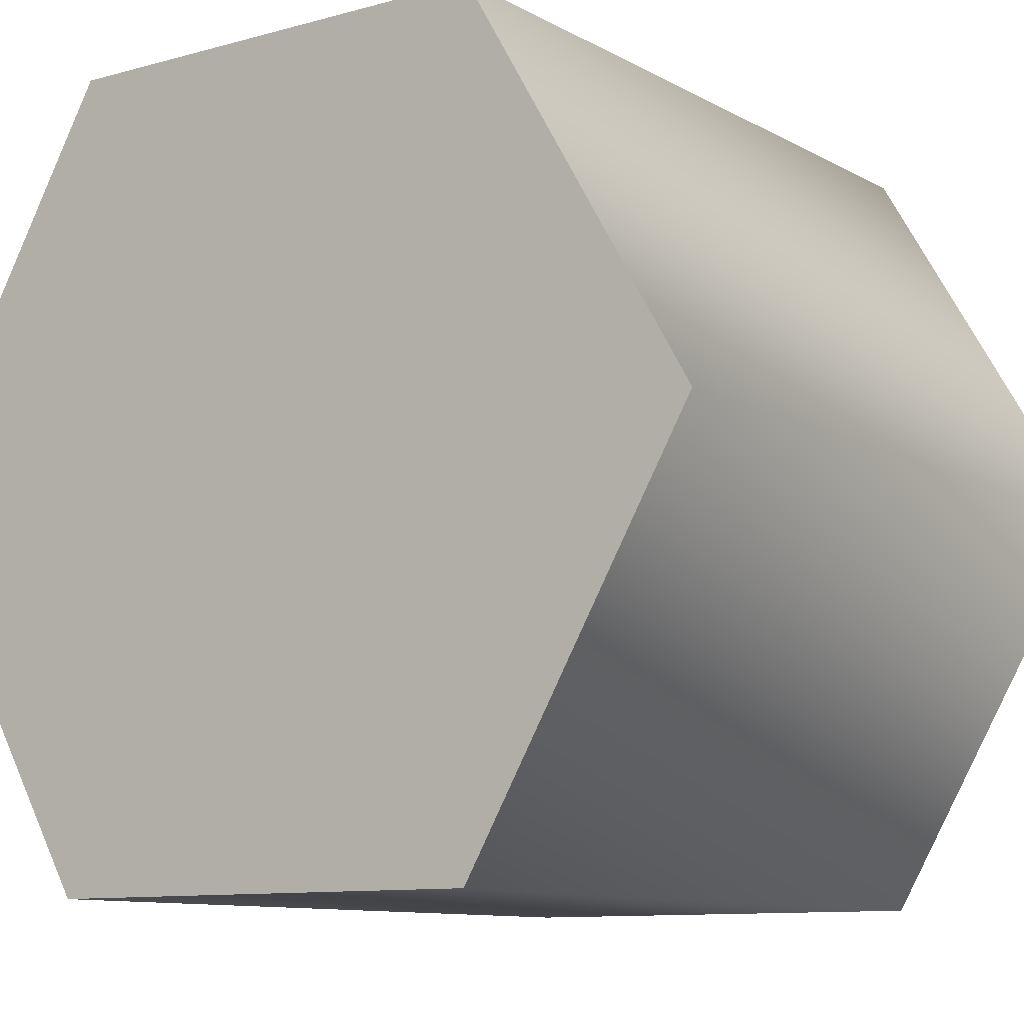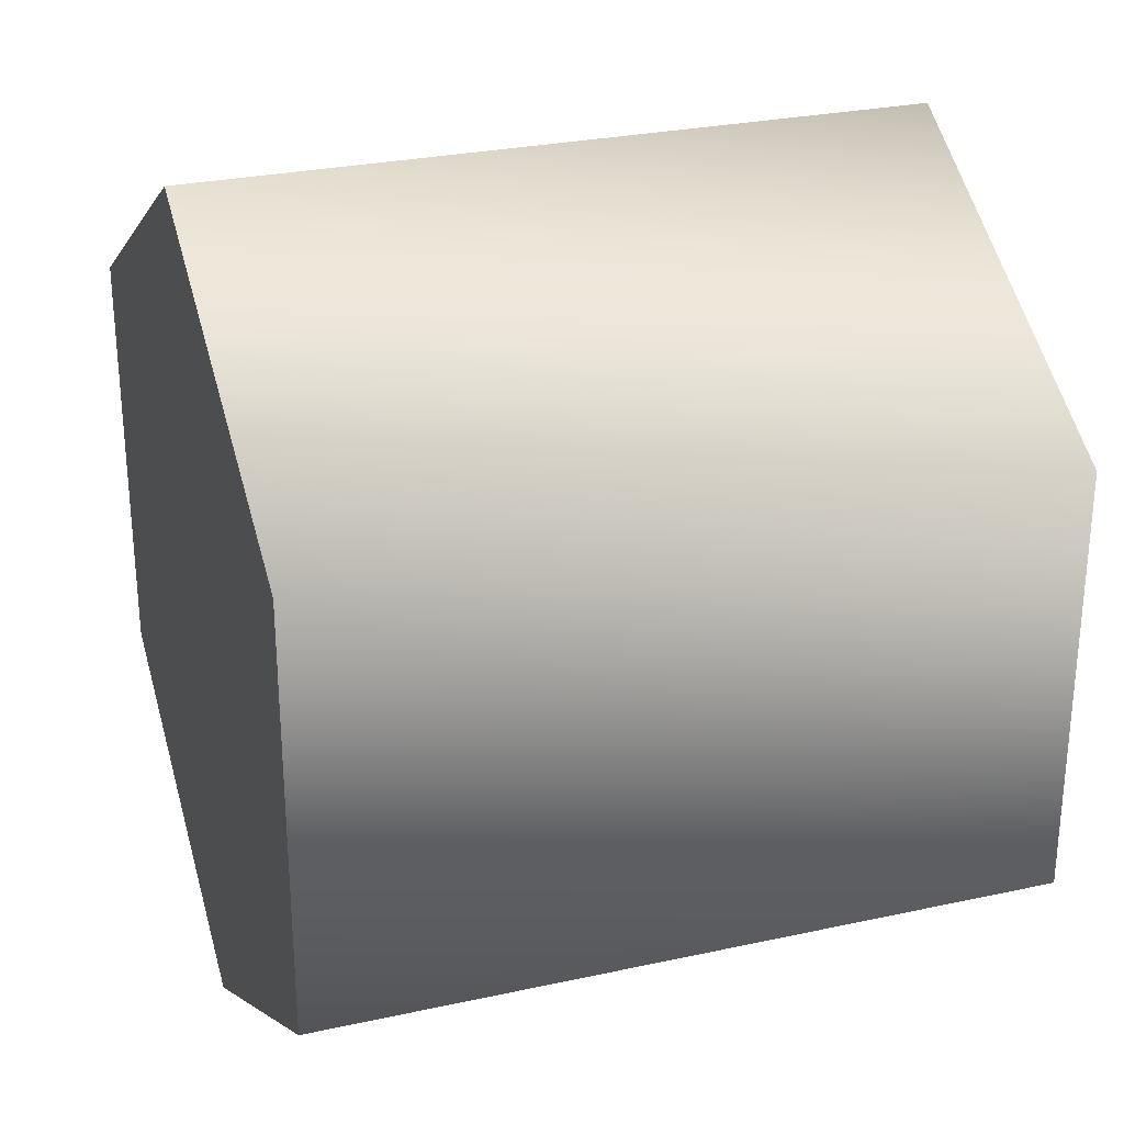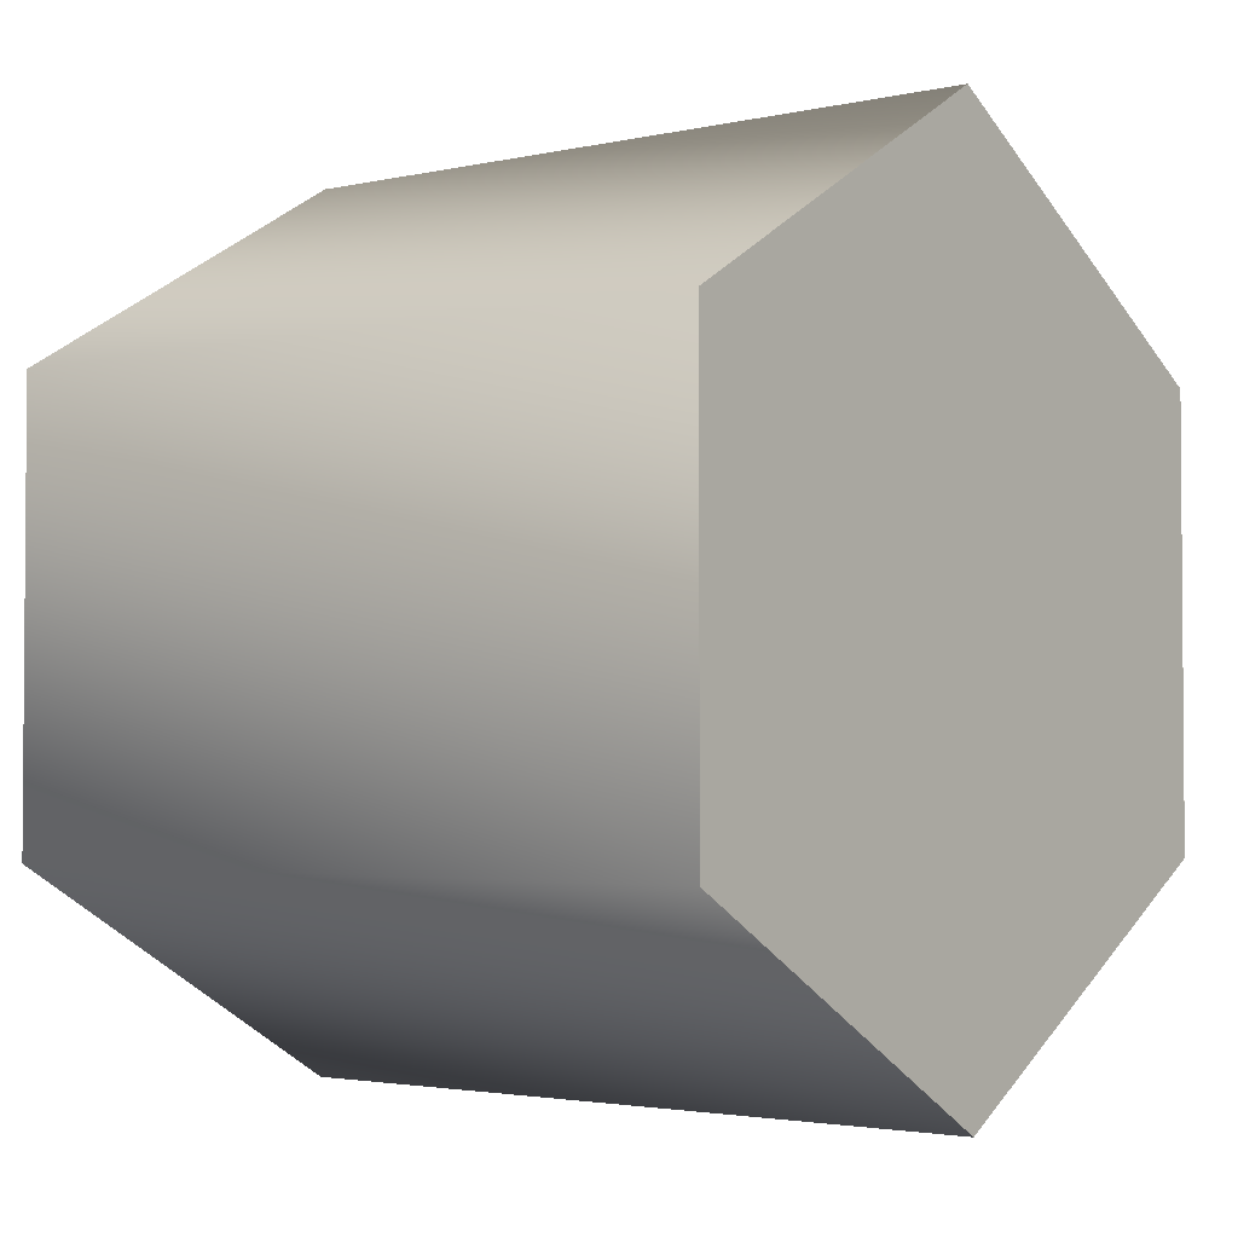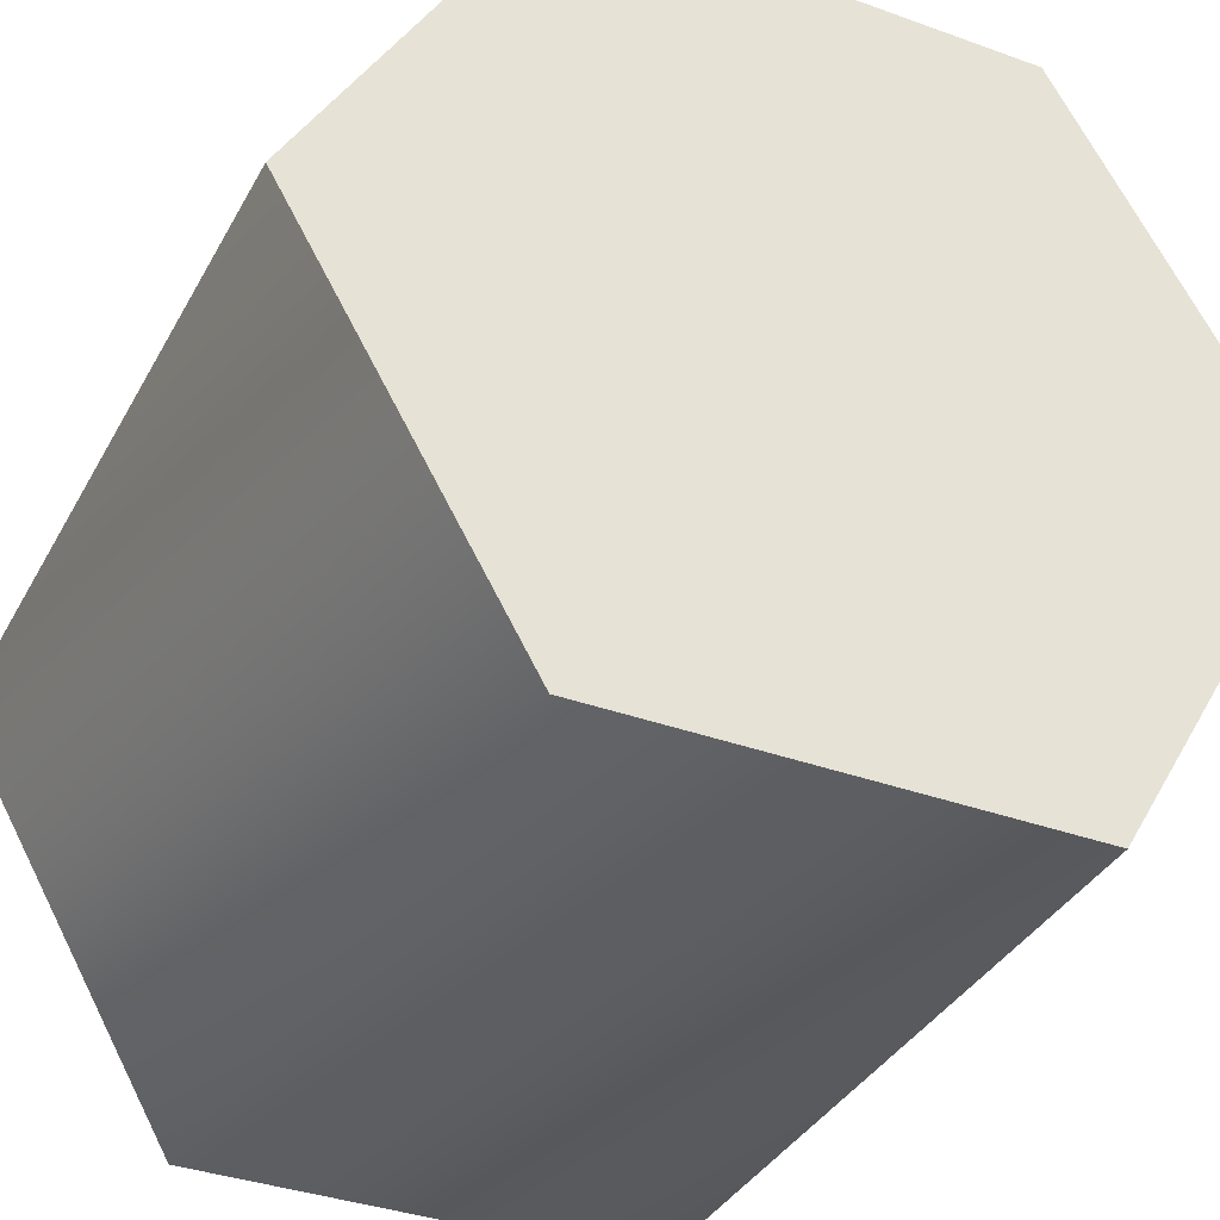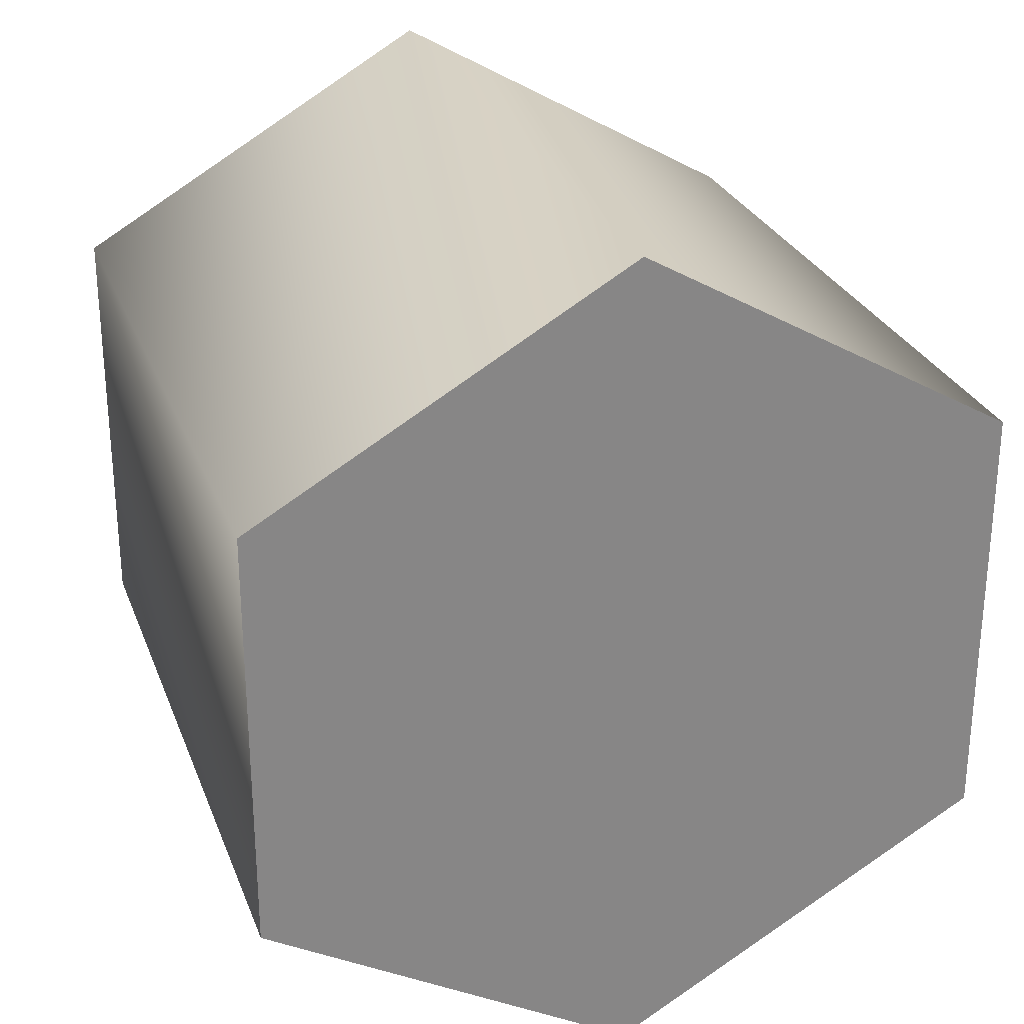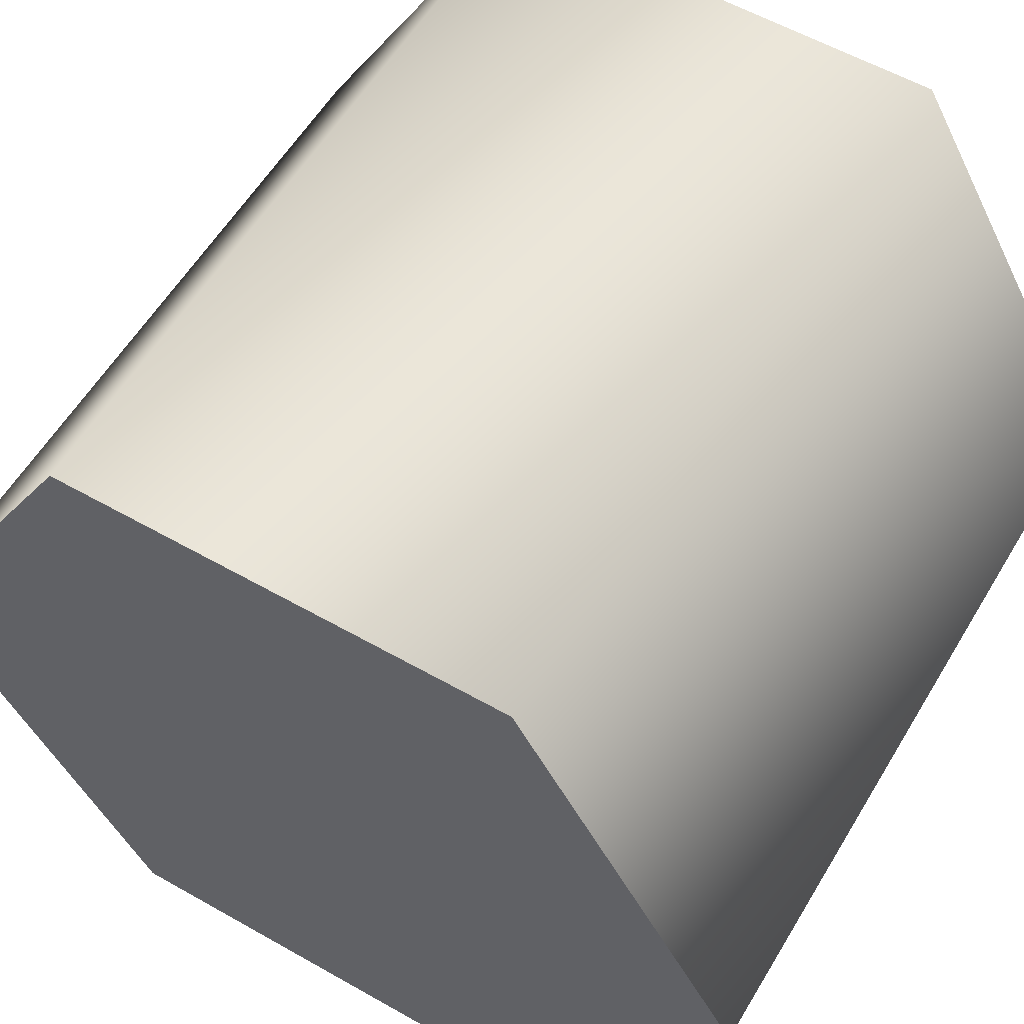
<metadata>
{"format":"obj","ext":"obj","renderer":"f3d","projection":"perspective","resolution":1024,"background":"white","views":[{"elev":-10.0,"azim":-54.3,"up":"+Y"},{"elev":27.9,"azim":161.6,"up":"+Z"},{"elev":-2.7,"azim":38.0,"up":"+Z"},{"elev":-36.1,"azim":-115.4,"up":"+Y"},{"elev":27.5,"azim":71.6,"up":"+Z"},{"elev":57.4,"azim":120.6,"up":"+Y"}]}
</metadata>
<code>
v 0.9254 -0.434 0.1648
v 0.9254 -0.541 0.103
v 0.9254 -0.434 0.2883
v 0.9254 -0.648 0.1648
v 0.9254 -0.648 0.2883
v 0.9254 -0.541 0.35
v 0.9254 -0.434 0.2883
v 1.134 -0.434 0.2883
v 0.9254 -0.434 0.1648
v 1.134 -0.434 0.1648
v 0.9254 -0.541 0.35
v 1.134 -0.541 0.35
v 0.9254 -0.648 0.2883
v 1.134 -0.648 0.2883
v 0.9254 -0.648 0.1648
v 1.134 -0.648 0.1648
v 0.9254 -0.541 0.103
v 1.134 -0.541 0.103
v 1.134 -0.648 0.1648
v 1.134 -0.541 0.103
v 1.134 -0.648 0.2883
v 1.134 -0.434 0.1648
v 1.134 -0.434 0.2883
v 1.134 -0.541 0.35
v 0.9254 -0.434 0.2883
v 1.134 -0.434 0.2883
v 0.9254 -0.648 0.1648
v 1.134 -0.648 0.1648
g group_64891024_140627889982912
f 1 2 3
f 2 4 3
f 4 5 3
f 5 6 3
f 7 8 9
f 9 8 10
f 11 12 25
f 25 12 26
f 13 14 11
f 11 14 12
f 15 16 13
f 13 16 14
f 17 18 27
f 27 18 28
f 9 10 17
f 17 10 18
f 19 20 21
f 20 22 21
f 22 23 21
f 21 23 24

</code>
